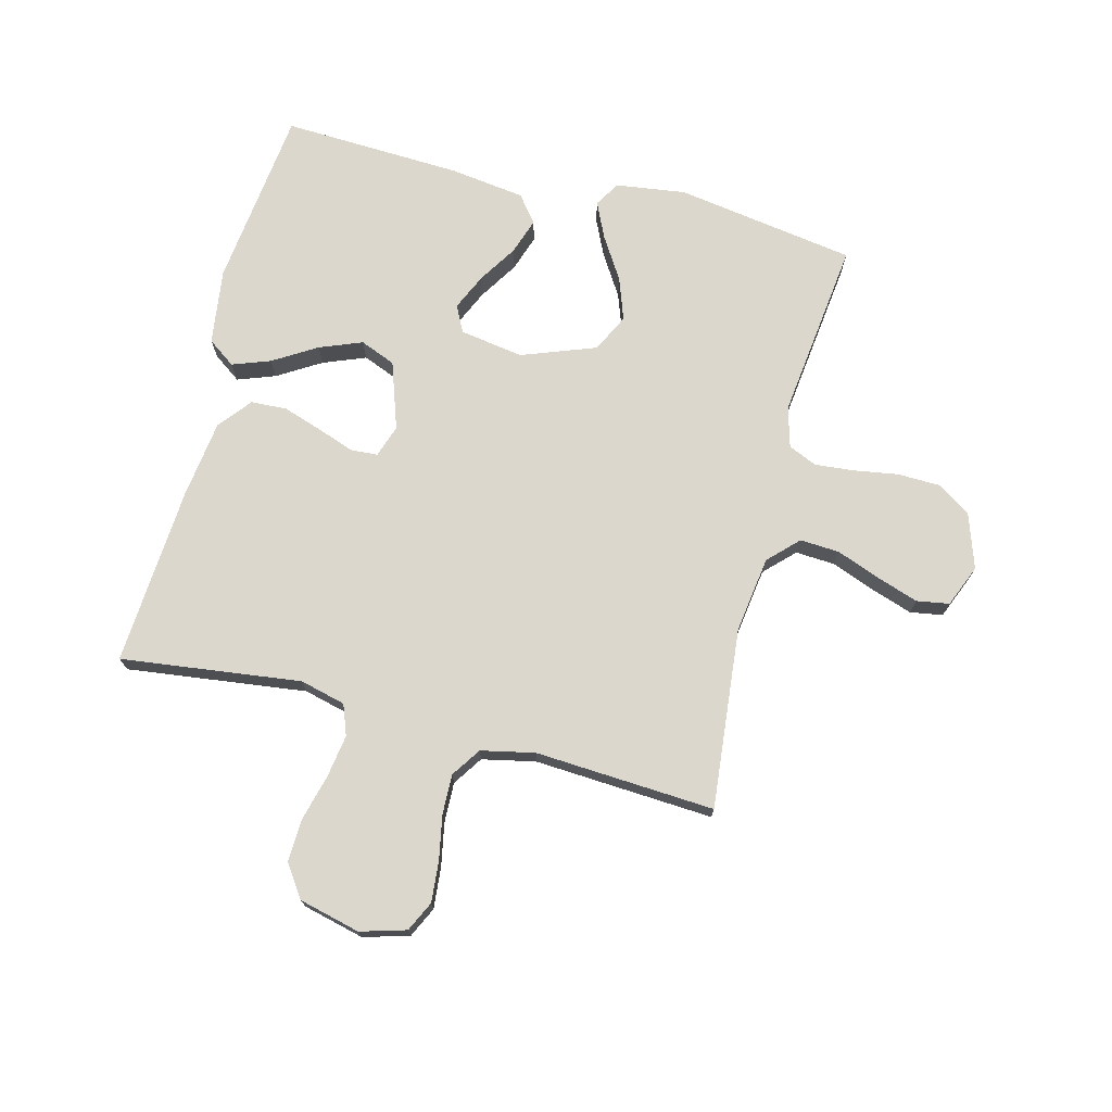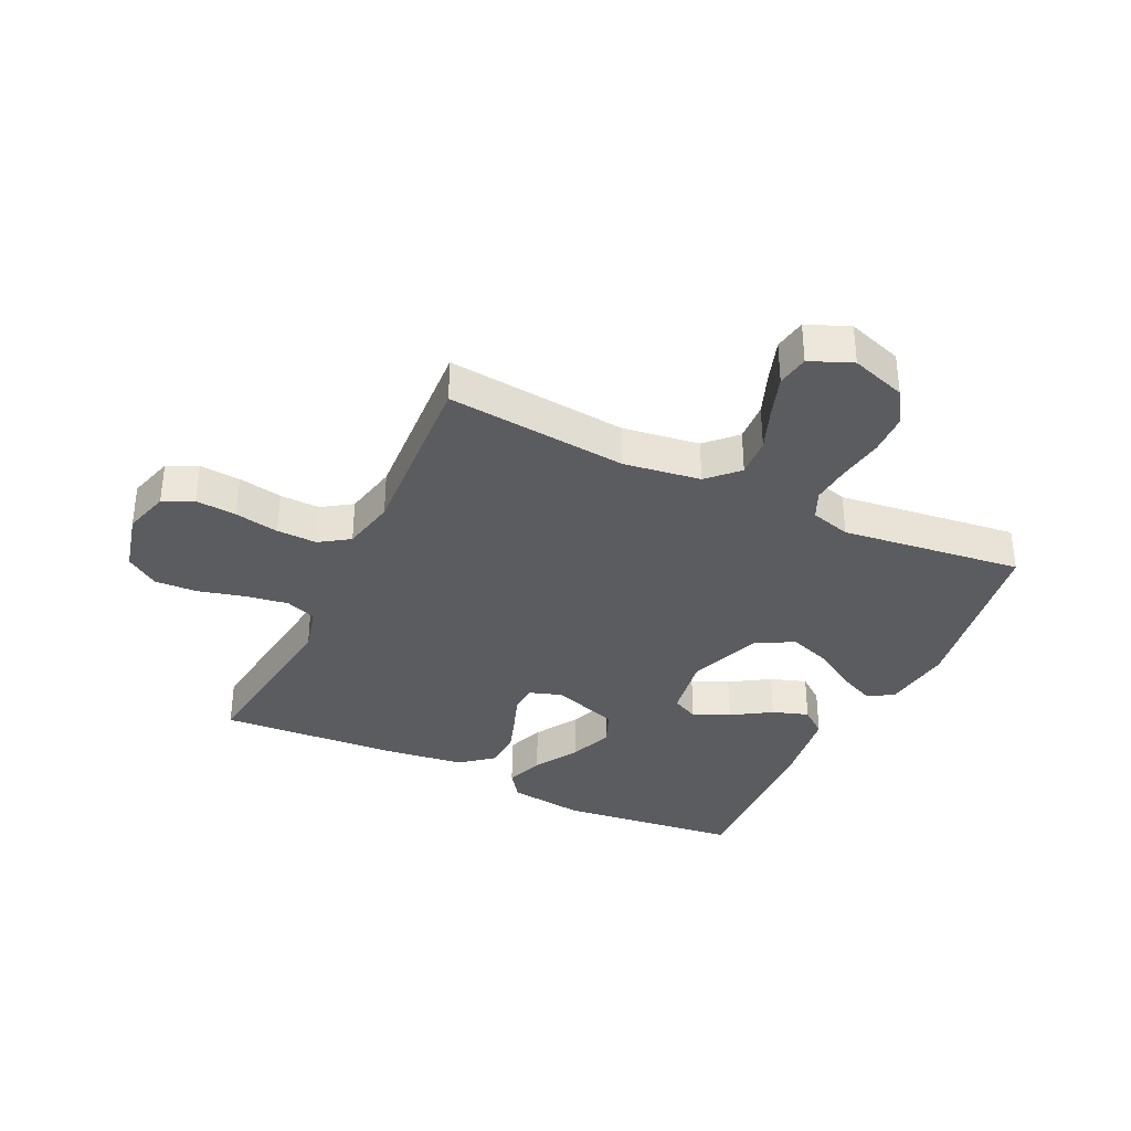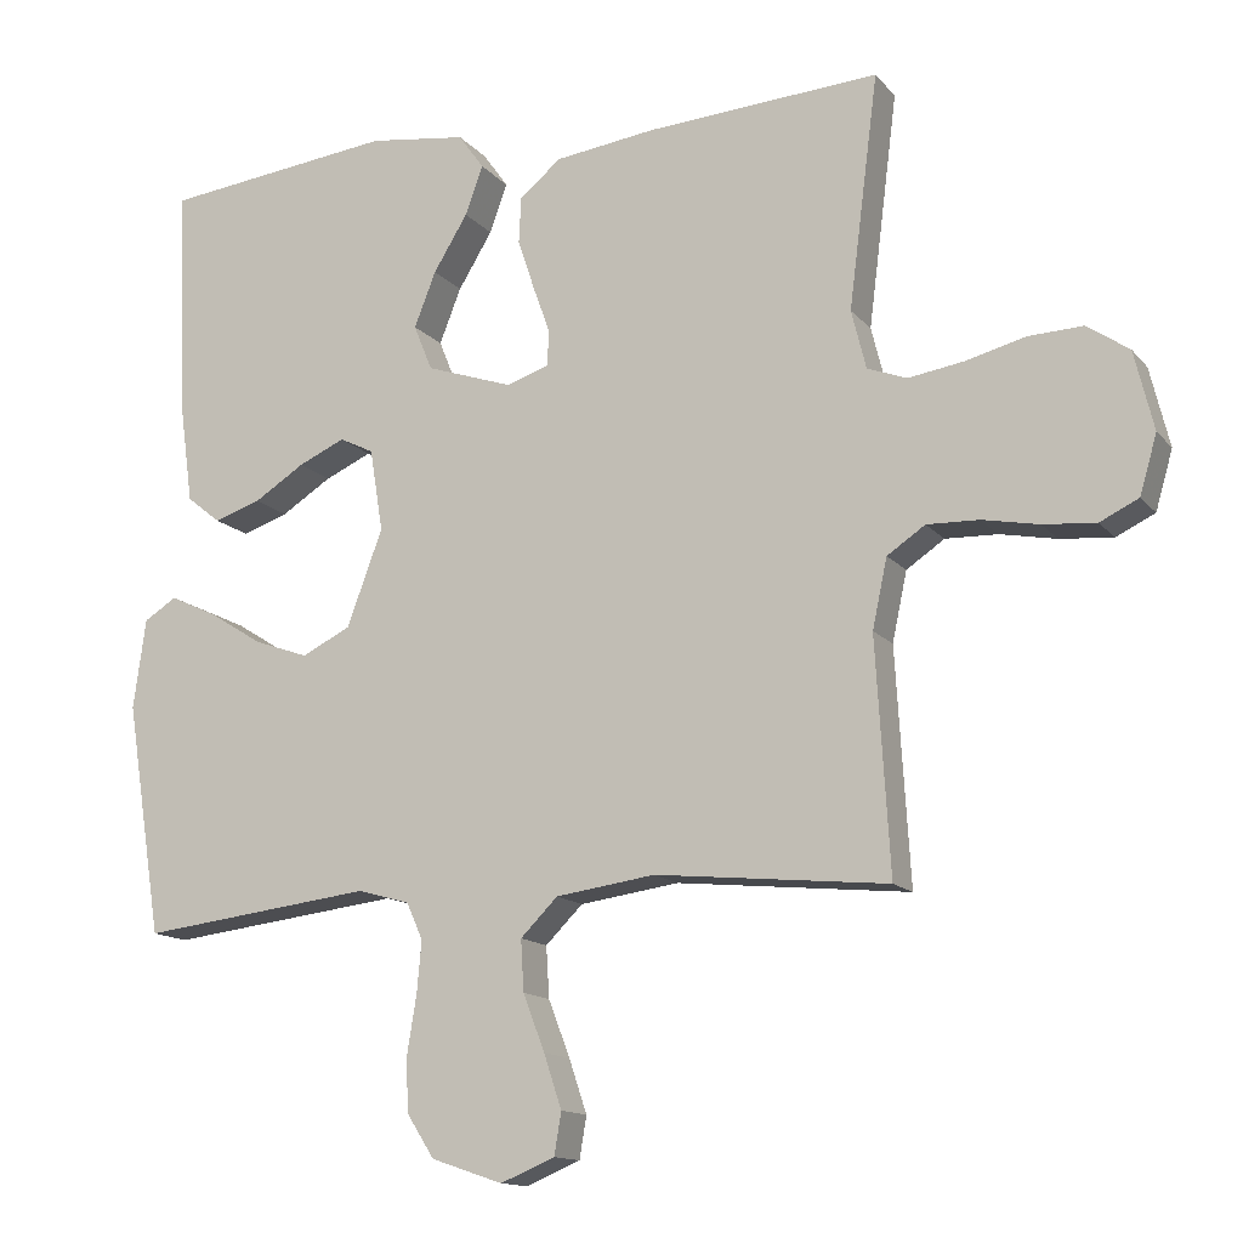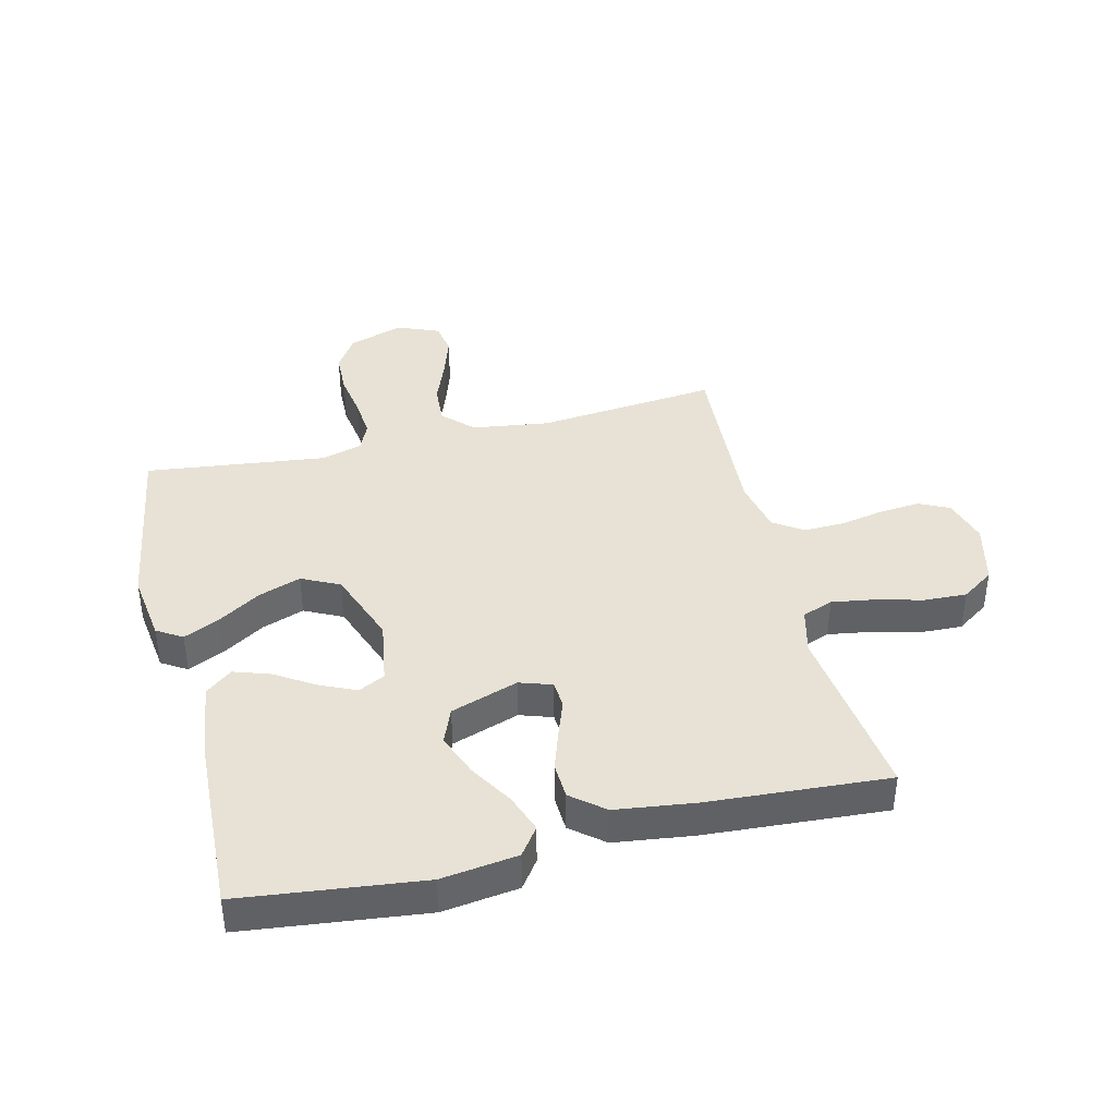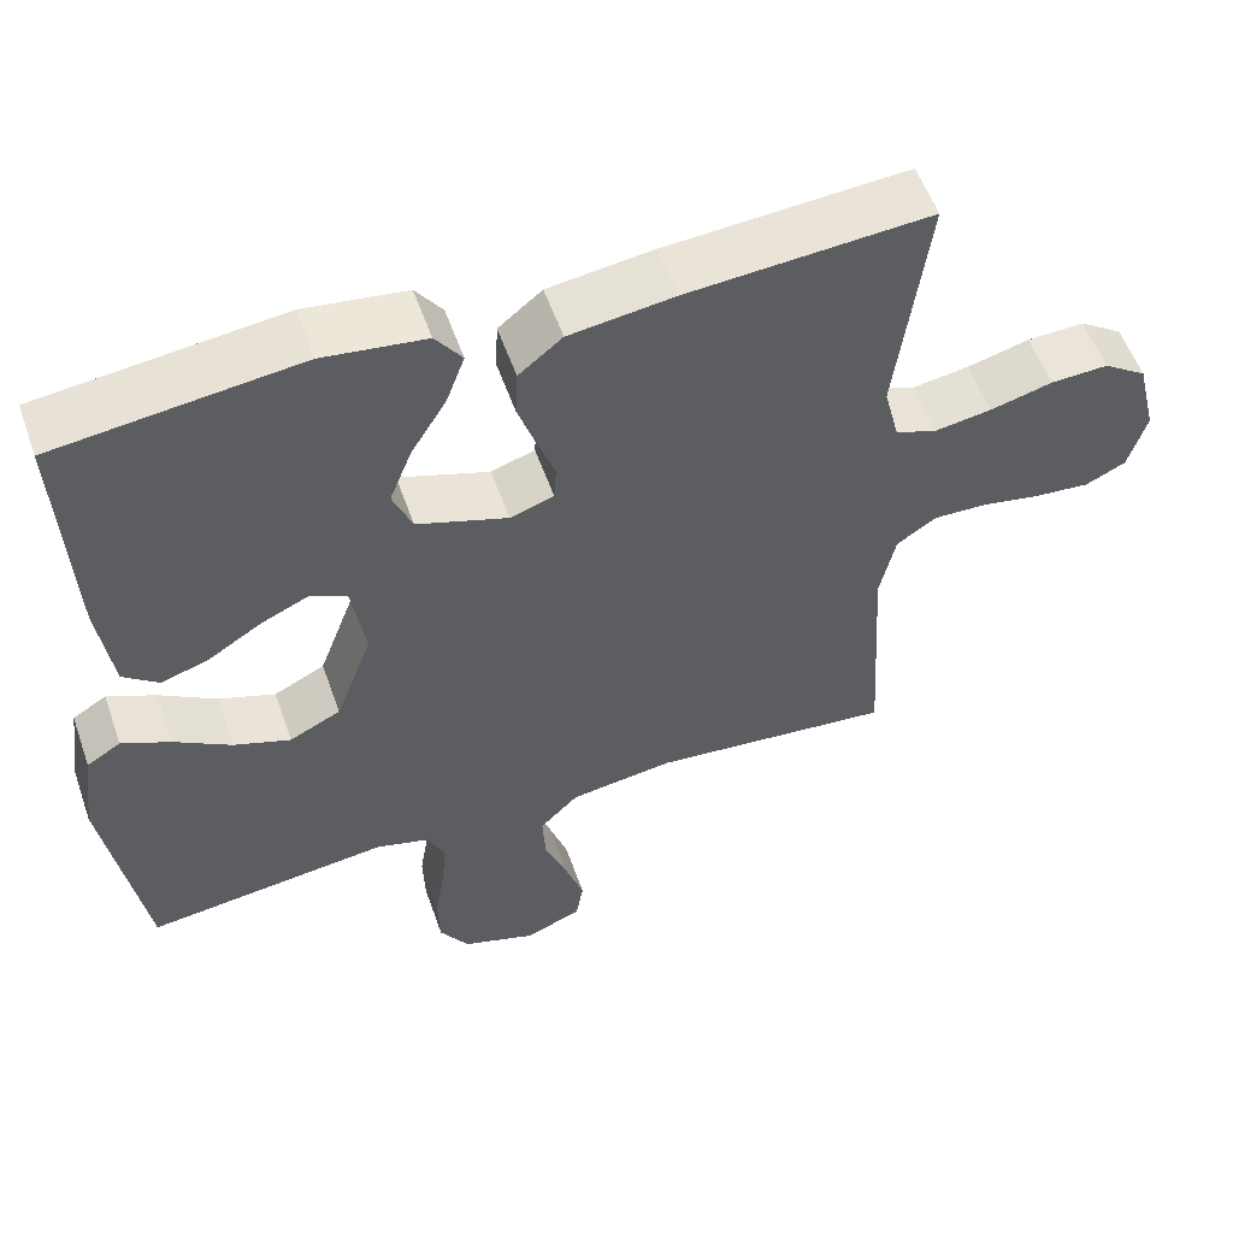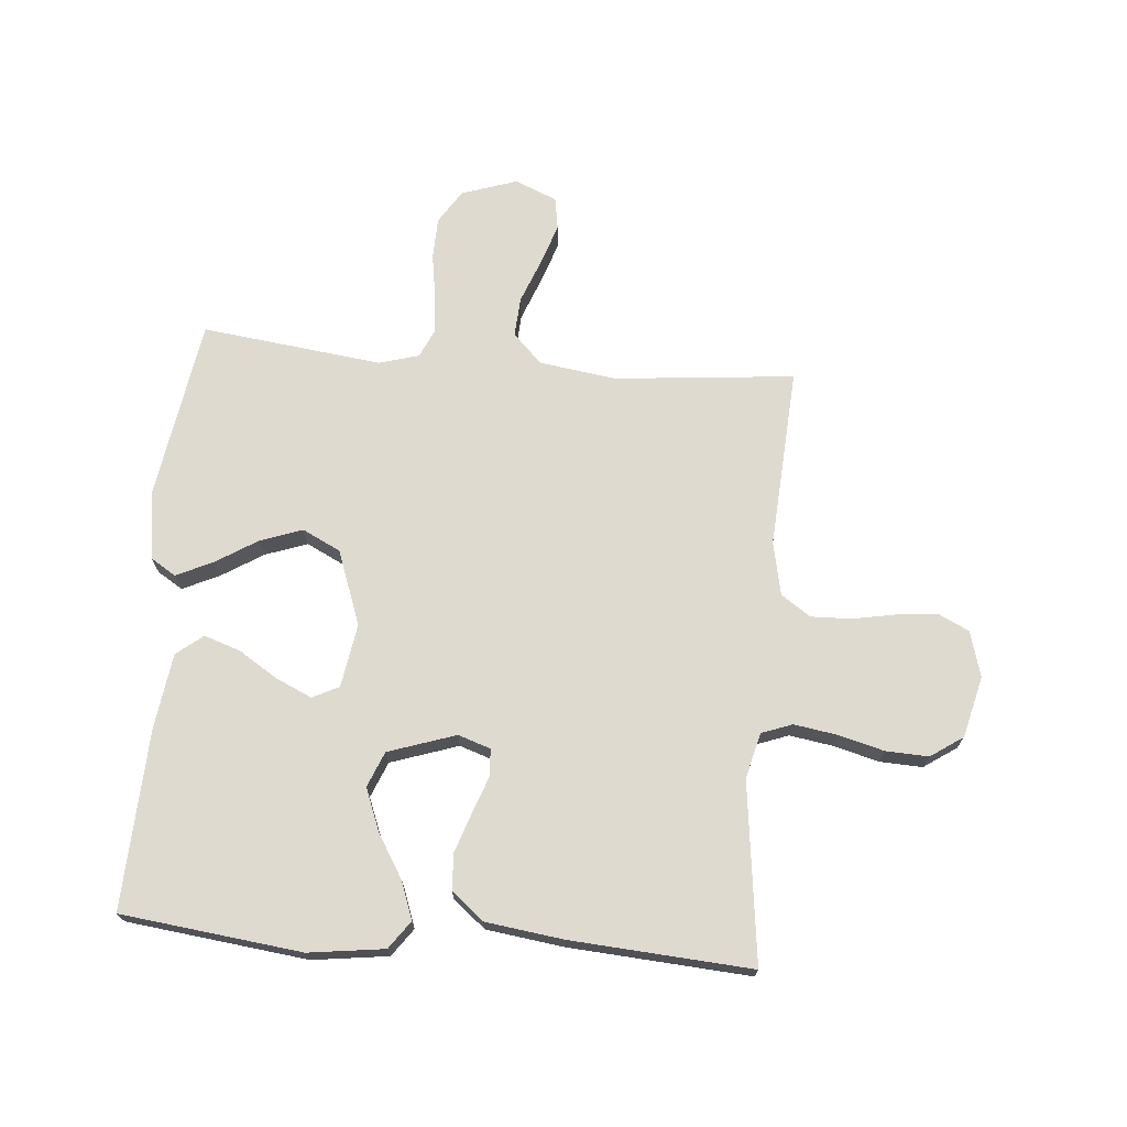
<metadata>
{"format":"obj","ext":"obj","renderer":"f3d","projection":"perspective","resolution":1024,"background":"white","views":[{"elev":73.1,"azim":104.4,"up":"+Y"},{"elev":-35.3,"azim":154.6,"up":"+Y"},{"elev":-13.7,"azim":24.6,"up":"+Z"},{"elev":40.2,"azim":-13.7,"up":"+Y"},{"elev":55.5,"azim":-19.3,"up":"+Z"},{"elev":71.0,"azim":5.0,"up":"+Y"}]}
</metadata>
<code>
v -0.5 0.07 0.5
v -0.2 0.07 0.535
v -0.074 0.07 0.518
v -0.041 0.07 0.472
v -0.064 0.07 0.409
v -0.108 0.07 0.337
v -0.136 0.07 0.266
v -0.112 0.07 0.207
v 0 0.07 0.169
v 0.054 0.07 0.187
v 0.057 0.07 0.232
v 0.035 0.07 0.293
v 0.013 0.07 0.359
v 0.016 0.07 0.419
v 0.07 0.07 0.463
v 0.2 0.07 0.48
v 0.5 0.07 0.5
v 0.462 0.07 0.2
v 0.481 0.07 0.124
v 0.532 0.07 0.105
v 0.603 0.07 0.116
v 0.68 0.07 0.136
v 0.751 0.07 0.139
v 0.805 0.07 0.102
v 0.83 0.07 0
v 0.808 0.07 -0.076
v 0.758 0.07 -0.1
v 0.69 0.07 -0.094
v 0.617 0.07 -0.08
v 0.55 0.07 -0.078
v 0.501 0.07 -0.111
v 0.482 0.07 -0.2
v 0.5 0.07 -0.5
v 0.2 0.07 -0.47
v 0.072 0.07 -0.488
v 0.024 0.07 -0.536
v 0.028 0.07 -0.602
v 0.056 0.07 -0.675
v 0.079 0.07 -0.744
v 0.07 0.07 -0.798
v 0 0.07 -0.827
v -0.092 0.07 -0.796
v -0.128 0.07 -0.74
v -0.13 0.07 -0.67
v -0.118 0.07 -0.596
v -0.112 0.07 -0.53
v -0.133 0.07 -0.483
v -0.2 0.07 -0.464
v -0.5 0.07 -0.5
v -0.547 0.07 -0.2
v -0.531 0.07 -0.084
v -0.489 0.07 -0.058
v -0.429 0.07 -0.086
v -0.359 0.07 -0.13
v -0.289 0.07 -0.155
v -0.226 0.07 -0.124
v -0.18 0.07 0
v -0.197 0.07 0.106
v -0.241 0.07 0.128
v -0.301 0.07 0.101
v -0.366 0.07 0.06
v -0.426 0.07 0.04
v -0.47 0.07 0.075
v -0.487 0.07 0.2
v -0.5 0 0.5
v -0.2 0 0.535
v -0.074 0 0.518
v -0.041 0 0.472
v -0.064 0 0.409
v -0.108 0 0.337
v -0.136 0 0.266
v -0.112 0 0.207
v 0 0 0.169
v 0.054 0 0.187
v 0.057 0 0.232
v 0.035 0 0.293
v 0.013 0 0.359
v 0.016 0 0.419
v 0.07 0 0.463
v 0.2 0 0.48
v 0.5 0 0.5
v 0.462 0 0.2
v 0.481 0 0.124
v 0.532 0 0.105
v 0.603 0 0.116
v 0.68 0 0.136
v 0.751 0 0.139
v 0.805 0 0.102
v 0.83 0 0
v 0.808 0 -0.076
v 0.758 0 -0.1
v 0.69 0 -0.094
v 0.617 0 -0.08
v 0.55 0 -0.078
v 0.501 0 -0.111
v 0.482 0 -0.2
v 0.5 0 -0.5
v 0.2 0 -0.47
v 0.072 0 -0.488
v 0.024 0 -0.536
v 0.028 0 -0.602
v 0.056 0 -0.675
v 0.079 0 -0.744
v 0.07 0 -0.798
v 0 0 -0.827
v -0.092 0 -0.796
v -0.128 0 -0.74
v -0.13 0 -0.67
v -0.118 0 -0.596
v -0.112 0 -0.53
v -0.133 0 -0.483
v -0.2 0 -0.464
v -0.5 0 -0.5
v -0.547 0 -0.2
v -0.531 0 -0.084
v -0.489 0 -0.058
v -0.429 0 -0.086
v -0.359 0 -0.13
v -0.289 0 -0.155
v -0.226 0 -0.124
v -0.18 0 0
v -0.197 0 0.106
v -0.241 0 0.128
v -0.301 0 0.101
v -0.366 0 0.06
v -0.426 0 0.04
v -0.47 0 0.075
v -0.487 0 0.2
f 60 61 62 63
f 59 60 63 64
f 51 52 53 54
f 51 54 55
f 48 49 50 51
f 47 48 51 55
f 42 43 44 45
f 42 45 46
f 41 42 46
f 40 41 46
f 37 38 39 40
f 37 40 46 47
f 32 33 34
f 31 32 34 35
f 26 27 28 29
f 26 29 30
f 25 26 30
f 24 25 30
f 21 22 23 24
f 20 21 24 30
f 19 20 30 31
f 15 16 17 18
f 11 12 13 14
f 11 14 15 18
f 3 4 5 6
f 3 6 7
f 2 3 7
f 59 64 1 2
f 58 59 2 7
f 57 58 7 8
f 37 47 55 56
f 36 37 56 57
f 35 36 57 8
f 10 11 18 19
f 9 10 19 31
f 8 9 31 35
f 127 126 125 124
f 128 127 124 123
f 118 117 116 115
f 119 118 115
f 115 114 113 112
f 119 115 112 111
f 109 108 107 106
f 110 109 106
f 110 106 105
f 110 105 104
f 104 103 102 101
f 111 110 104 101
f 98 97 96
f 99 98 96 95
f 93 92 91 90
f 94 93 90
f 94 90 89
f 94 89 88
f 88 87 86 85
f 94 88 85 84
f 95 94 84 83
f 82 81 80 79
f 78 77 76 75
f 82 79 78 75
f 70 69 68 67
f 71 70 67
f 71 67 66
f 66 65 128 123
f 71 66 123 122
f 72 71 122 121
f 120 119 111 101
f 121 120 101 100
f 72 121 100 99
f 83 82 75 74
f 95 83 74 73
f 99 95 73 72
f 1 65 66 2
f 2 66 67 3
f 3 67 68 4
f 4 68 69 5
f 5 69 70 6
f 6 70 71 7
f 7 71 72 8
f 8 72 73 9
f 9 73 74 10
f 10 74 75 11
f 11 75 76 12
f 12 76 77 13
f 13 77 78 14
f 14 78 79 15
f 15 79 80 16
f 16 80 81 17
f 17 81 82 18
f 18 82 83 19
f 19 83 84 20
f 20 84 85 21
f 21 85 86 22
f 22 86 87 23
f 23 87 88 24
f 24 88 89 25
f 25 89 90 26
f 26 90 91 27
f 27 91 92 28
f 28 92 93 29
f 29 93 94 30
f 30 94 95 31
f 31 95 96 32
f 32 96 97 33
f 33 97 98 34
f 34 98 99 35
f 35 99 100 36
f 36 100 101 37
f 37 101 102 38
f 38 102 103 39
f 39 103 104 40
f 40 104 105 41
f 41 105 106 42
f 42 106 107 43
f 43 107 108 44
f 44 108 109 45
f 45 109 110 46
f 46 110 111 47
f 47 111 112 48
f 48 112 113 49
f 49 113 114 50
f 50 114 115 51
f 51 115 116 52
f 52 116 117 53
f 53 117 118 54
f 54 118 119 55
f 55 119 120 56
f 56 120 121 57
f 57 121 122 58
f 58 122 123 59
f 59 123 124 60
f 60 124 125 61
f 61 125 126 62
f 62 126 127 63
f 63 127 128 64
f 64 128 65 1

</code>
